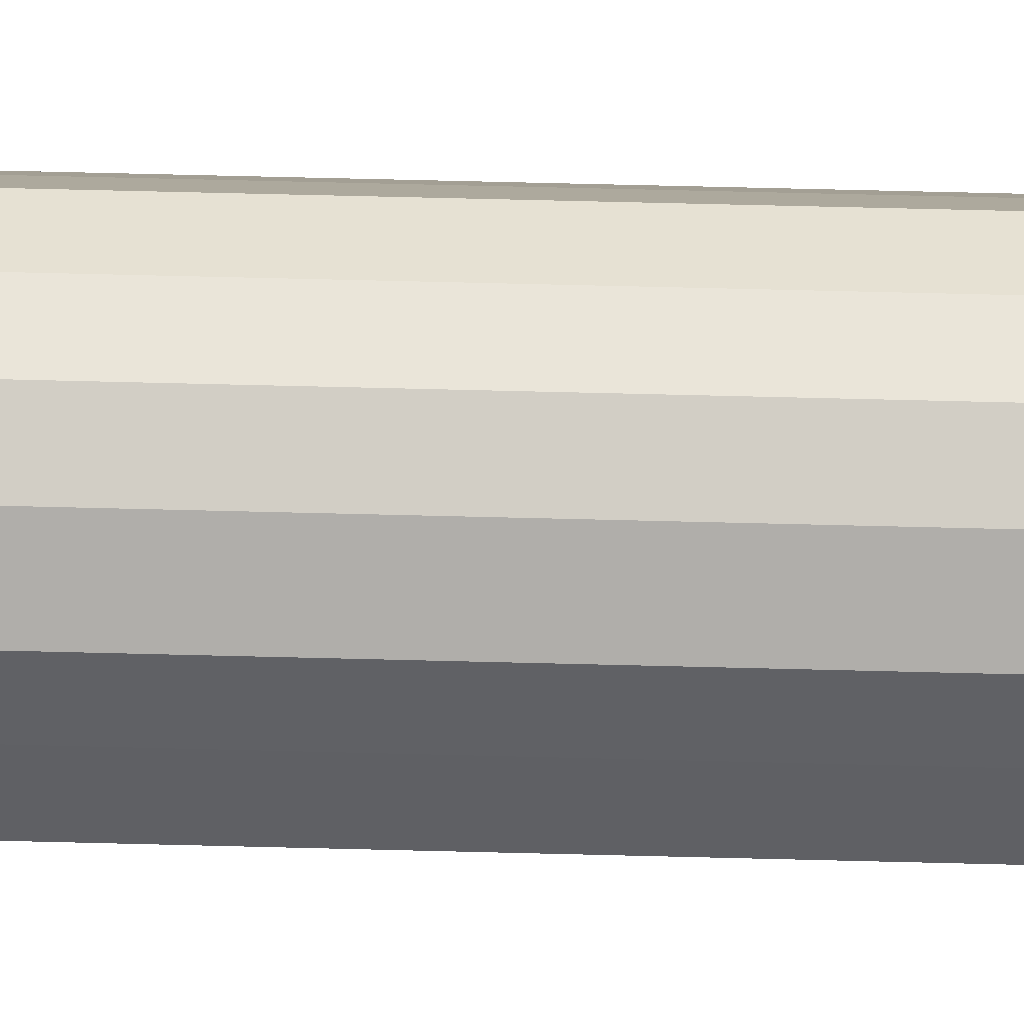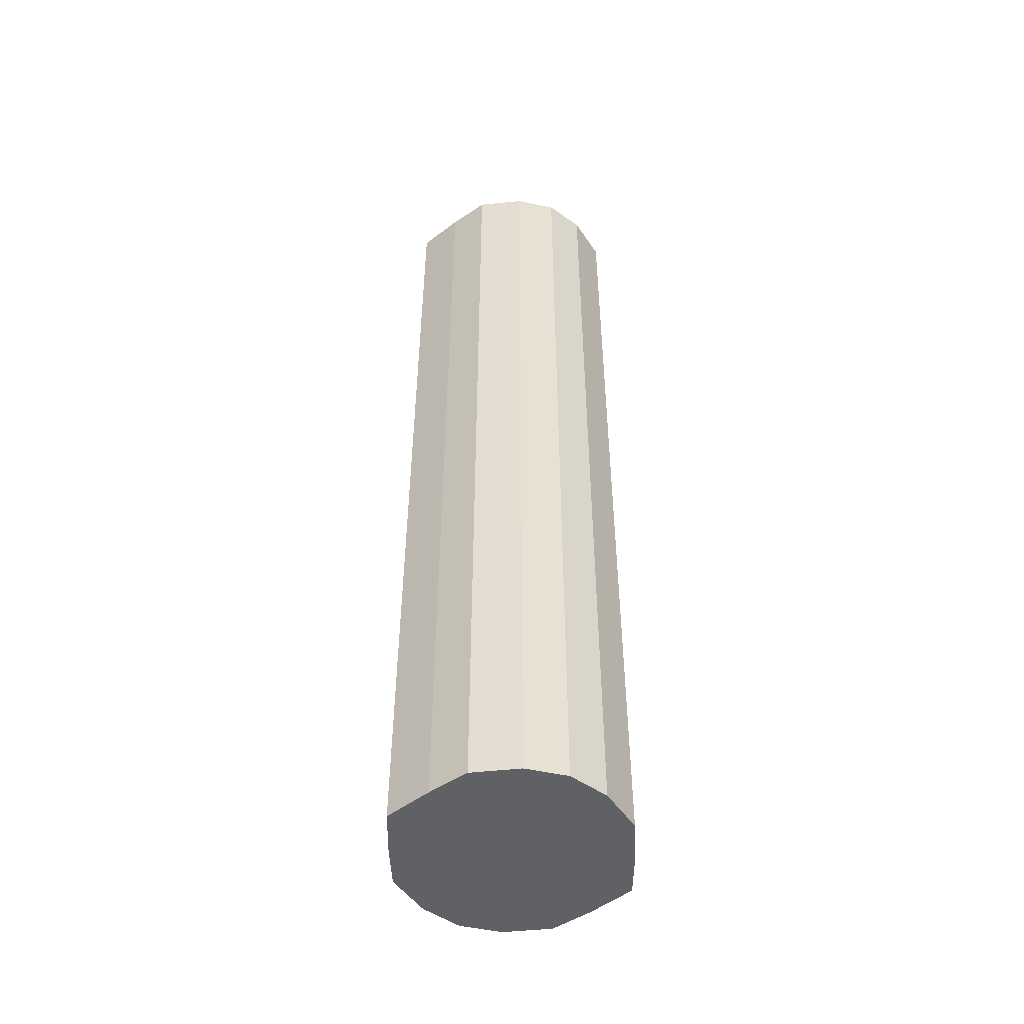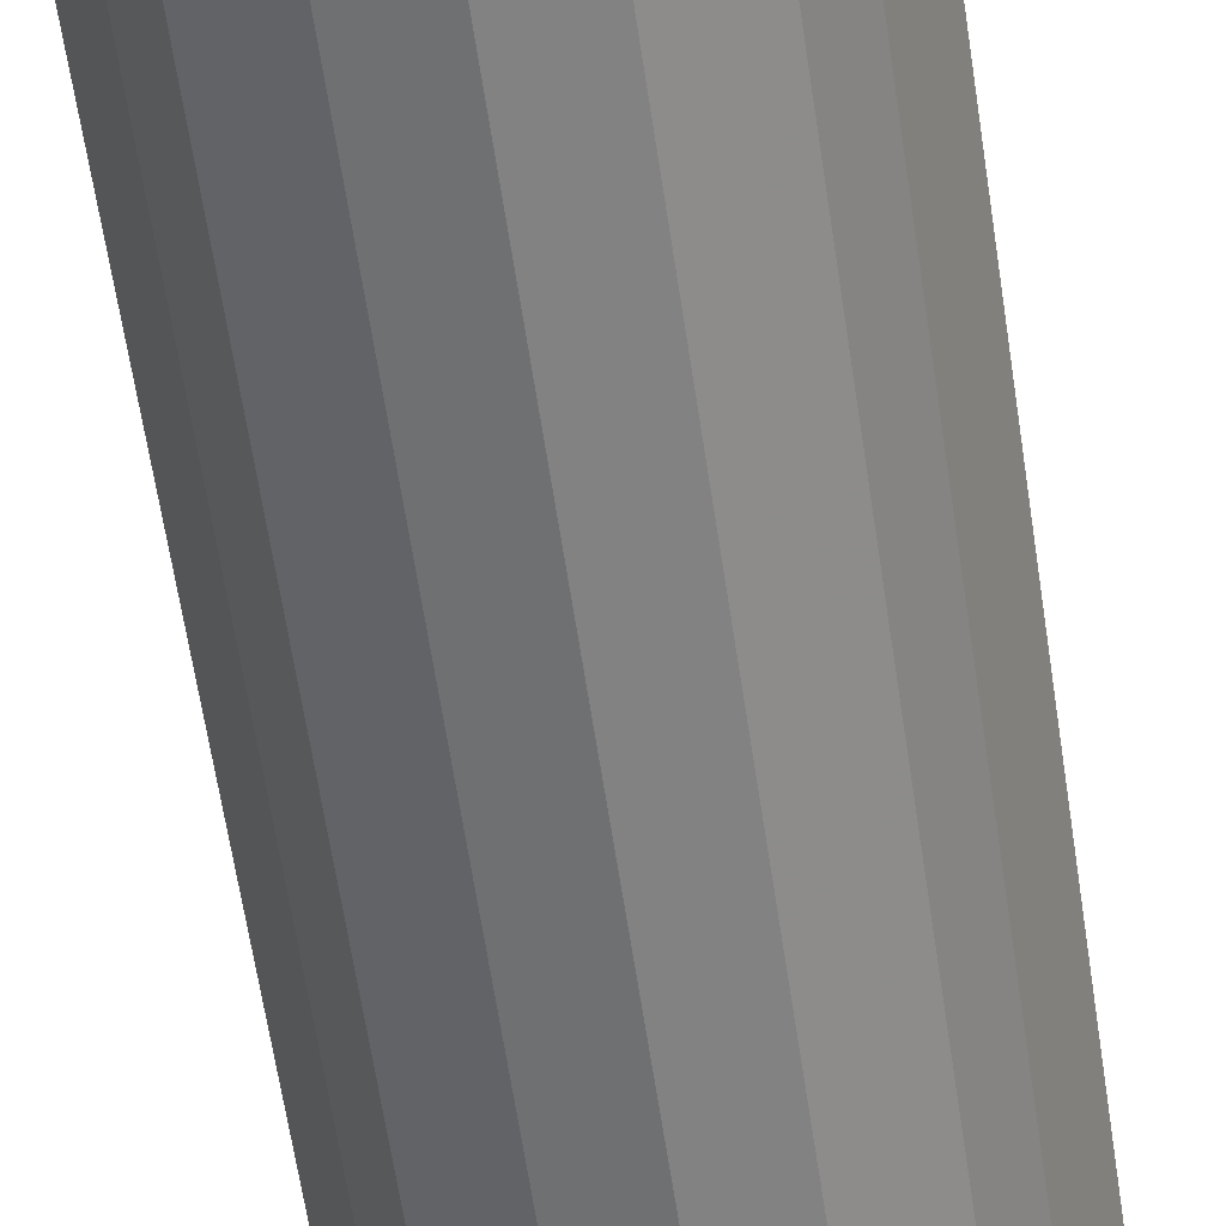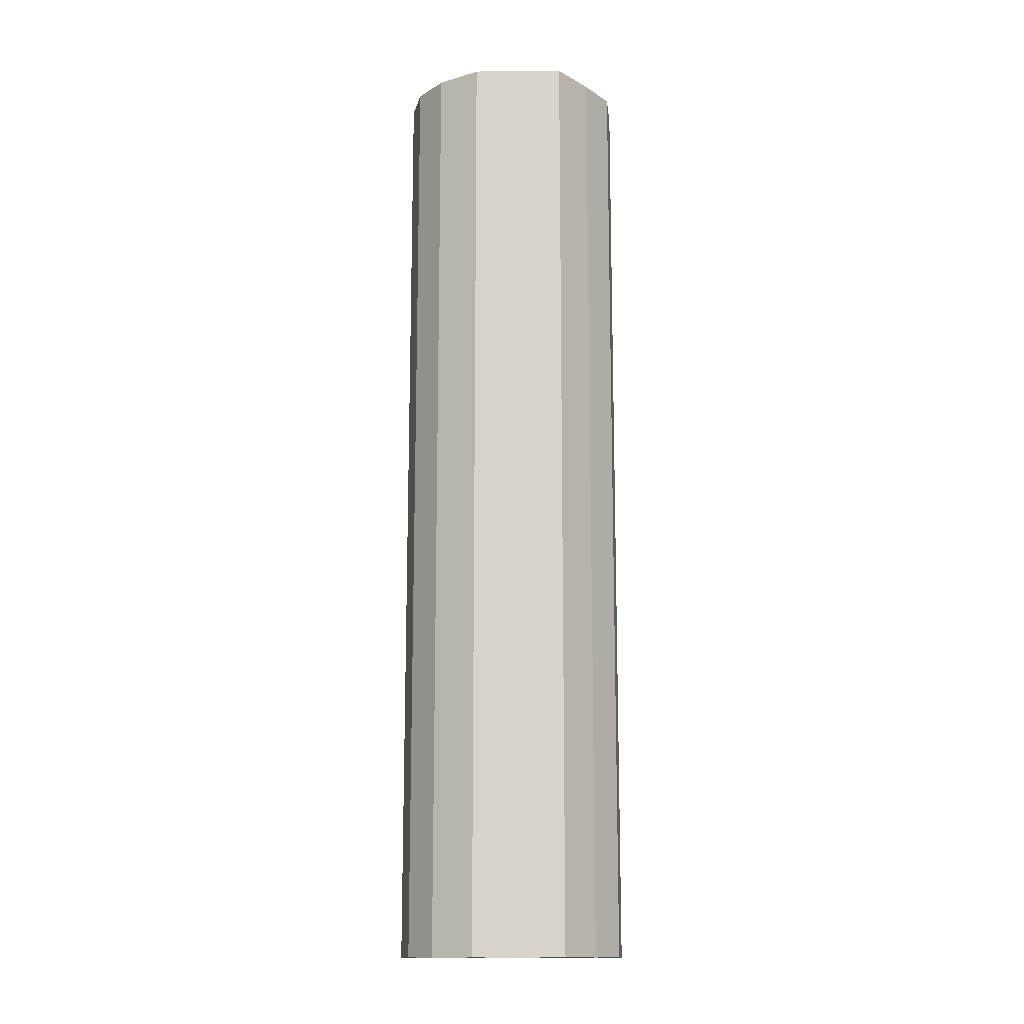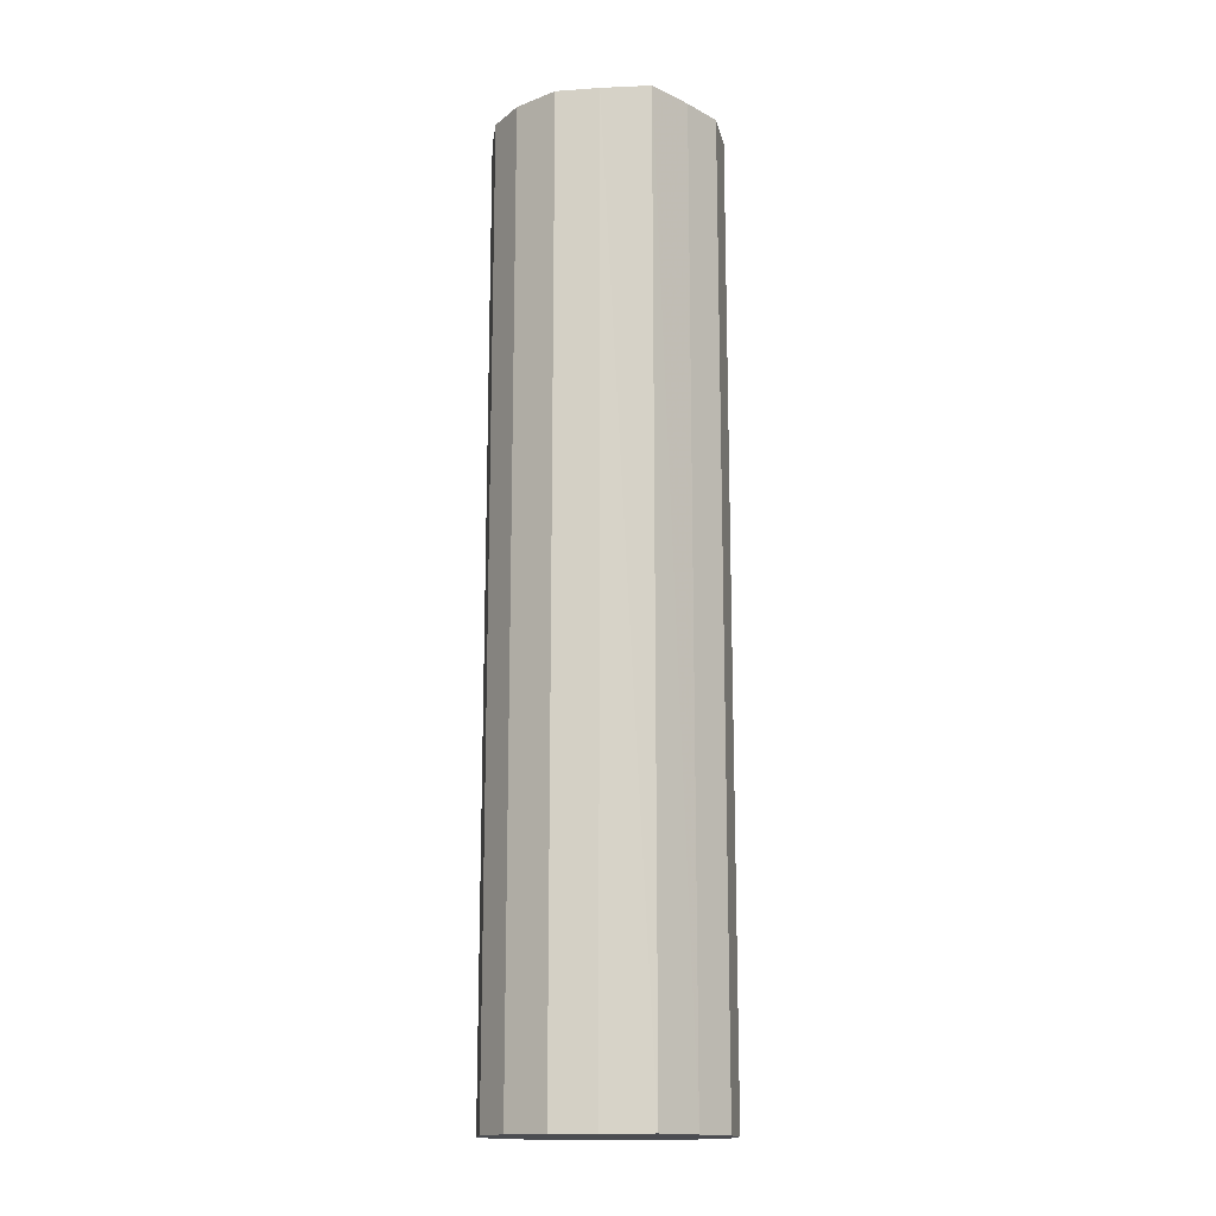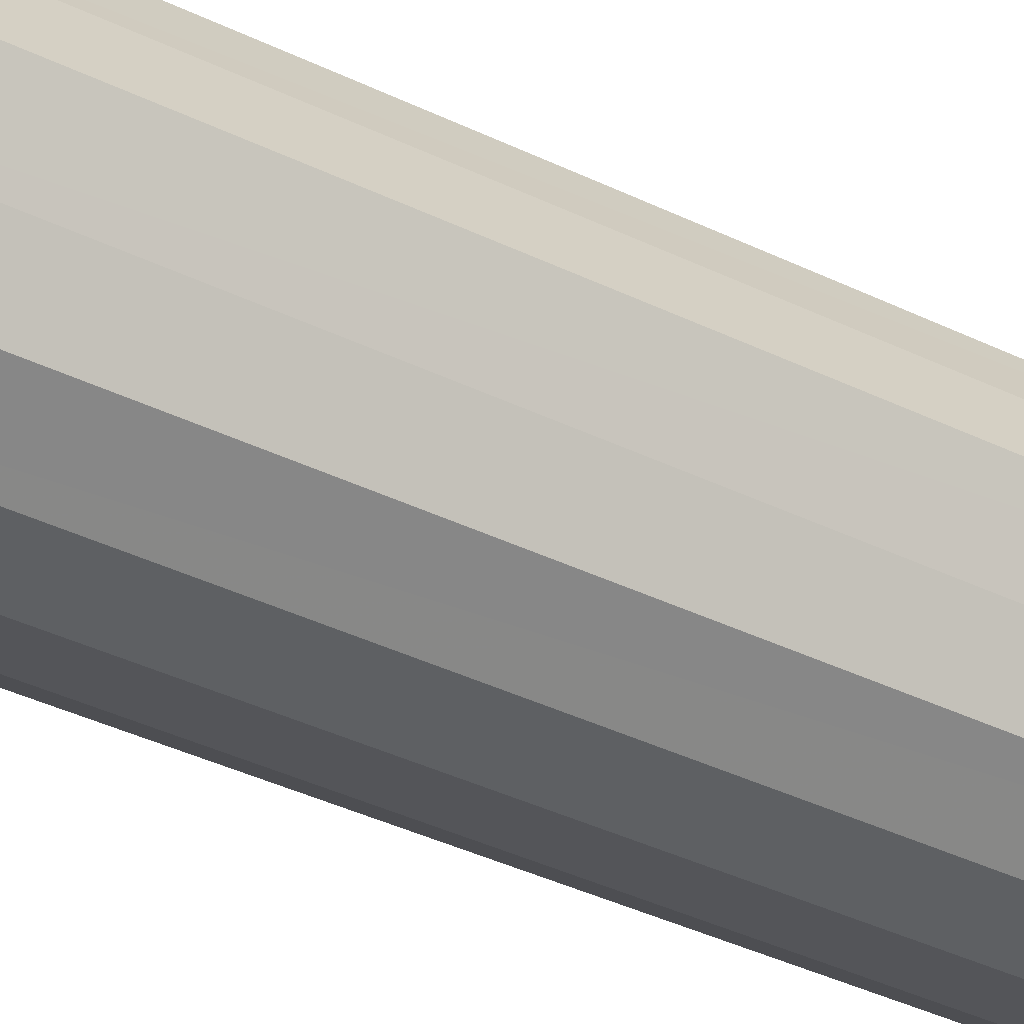
<metadata>
{"format":"obj","ext":"obj","renderer":"f3d","projection":"perspective","resolution":1024,"background":"white","views":[{"elev":70.3,"azim":-88.6,"up":"+Z"},{"elev":-49.9,"azim":154.6,"up":"+Y"},{"elev":-58.6,"azim":-171.8,"up":"+Z"},{"elev":-14.2,"azim":64.6,"up":"+Y"},{"elev":-15.6,"azim":-109.7,"up":"+Y"},{"elev":-35.6,"azim":-123.3,"up":"+Z"}]}
</metadata>
<code>
o 9282
v 2167 1876 15.86
v 2167 1876 15.84
v 2167 1877 15.86
v 2167 1876 15.82
v 2167 1877 15.84
v 2167 1876 15.88
v 2167 1877 15.88
v 2167 1876 15.8
v 2167 1877 15.82
v 2167 1876 15.9
v 2167 1877 15.9
v 2167 1876 15.8
v 2167 1877 15.8
v 2167 1876 15.91
v 2167 1877 15.91
v 2167 1876 15.8
v 2167 1877 15.8
v 2167 1876 15.91
v 2167 1877 15.91
v 2167 1876 15.82
v 2167 1877 15.8
v 2167 1876 15.91
v 2167 1877 15.91
v 2167 1876 15.84
v 2167 1877 15.82
v 2167 1876 15.9
v 2167 1877 15.9
v 2167 1876 15.86
v 2167 1877 15.84
v 2167 1876 15.88
v 2167 1877 15.88
v 2167 1877 15.86
v 2167 1877 15.86
v 2167 1876 15.84
v 2167 1877 15.84
v 2167 1876 15.82
v 2167 1877 15.82
v 2167 1877 15.88
v 2167 1876 15.86
v 2167 1877 15.9
v 2167 1876 15.88
v 2167 1876 15.8
v 2167 1877 15.8
v 2167 1877 15.91
v 2167 1876 15.9
v 2167 1877 15.91
v 2167 1876 15.91
v 2167 1876 15.8
v 2167 1877 15.8
v 2167 1877 15.91
v 2167 1876 15.91
v 2167 1877 15.9
v 2167 1876 15.91
v 2167 1876 15.8
v 2167 1877 15.8
v 2167 1877 15.88
v 2167 1876 15.9
v 2167 1877 15.86
v 2167 1876 15.88
v 2167 1876 15.82
v 2167 1877 15.82
v 2167 1877 15.84
v 2167 1876 15.86
v 2167 1876 15.84
v 2167 1876 15.86
v 2167 1876 15.84
v 2167 1876 15.86
v 2167 1876 15.82
v 2167 1876 15.88
v 2167 1876 15.8
v 2167 1876 15.9
v 2167 1876 15.8
v 2167 1876 15.91
v 2167 1876 15.8
v 2167 1876 15.91
v 2167 1876 15.82
v 2167 1876 15.91
v 2167 1876 15.84
v 2167 1876 15.9
v 2167 1876 15.86
v 2167 1876 15.88
v 2167 1877 15.86
v 2167 1877 15.86
v 2167 1877 15.84
v 2167 1877 15.88
v 2167 1877 15.82
v 2167 1877 15.9
v 2167 1877 15.8
v 2167 1877 15.91
v 2167 1877 15.8
v 2167 1877 15.91
v 2167 1877 15.8
v 2167 1877 15.91
v 2167 1877 15.82
v 2167 1877 15.9
v 2167 1877 15.84
v 2167 1877 15.88
v 2167 1877 15.86
f 1 2 3
f 2 4 5
f 6 1 7
f 4 8 9
f 10 6 11
f 8 12 13
f 14 10 15
f 12 16 17
f 18 14 19
f 16 20 21
f 22 18 23
f 20 24 25
f 26 22 27
f 24 28 29
f 30 26 31
f 28 30 32
f 33 34 35
f 35 36 37
f 38 39 33
f 40 41 38
f 37 42 43
f 44 45 40
f 46 47 44
f 43 48 49
f 50 51 46
f 52 53 50
f 49 54 55
f 56 57 52
f 58 59 56
f 55 60 61
f 62 63 58
f 61 64 62
f 65 66 67
f 65 68 66
f 65 67 69
f 65 70 68
f 65 69 71
f 65 72 70
f 65 71 73
f 65 74 72
f 65 73 75
f 65 76 74
f 65 75 77
f 65 78 76
f 65 77 79
f 65 80 78
f 65 79 81
f 65 81 80
f 82 83 84
f 82 85 83
f 82 84 86
f 82 87 85
f 82 86 88
f 82 89 87
f 82 88 90
f 82 91 89
f 82 90 92
f 82 93 91
f 82 92 94
f 82 95 93
f 82 94 96
f 82 97 95
f 82 96 98
f 82 98 97

</code>
